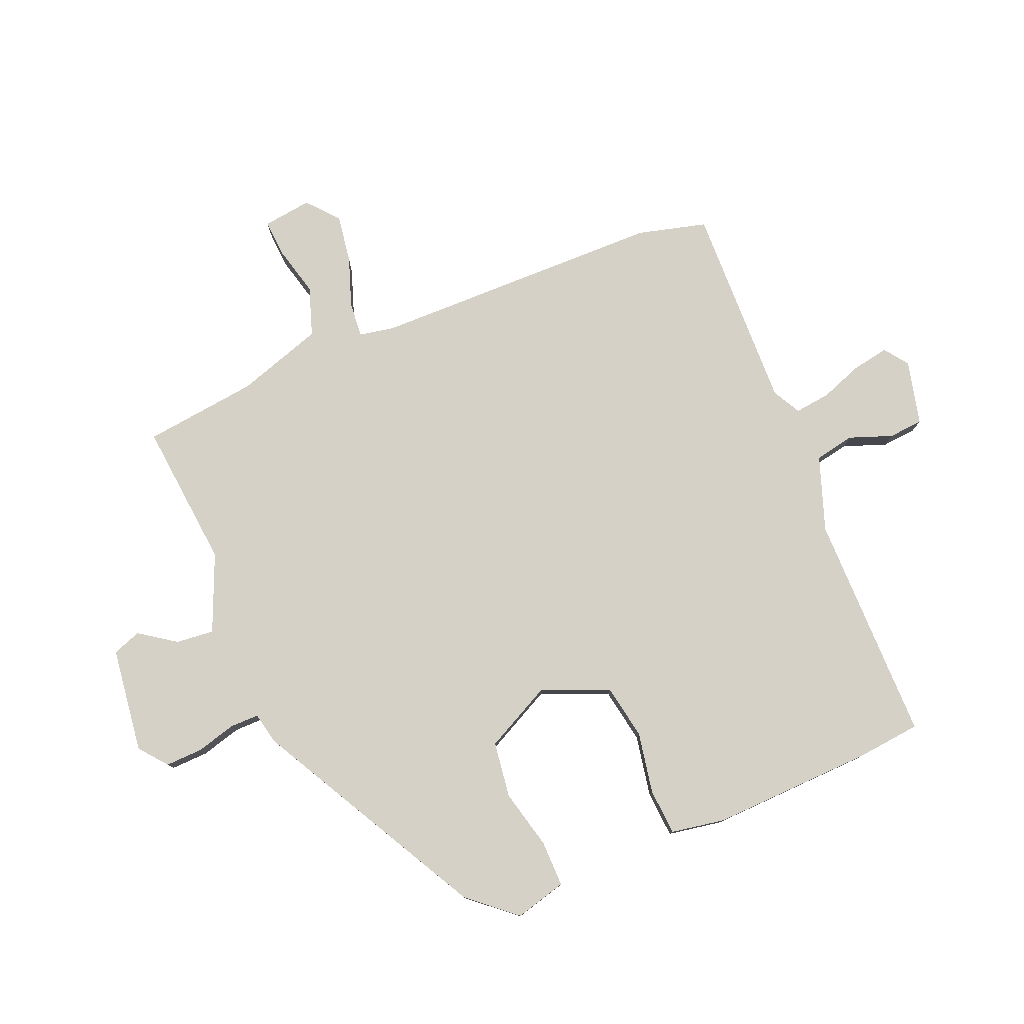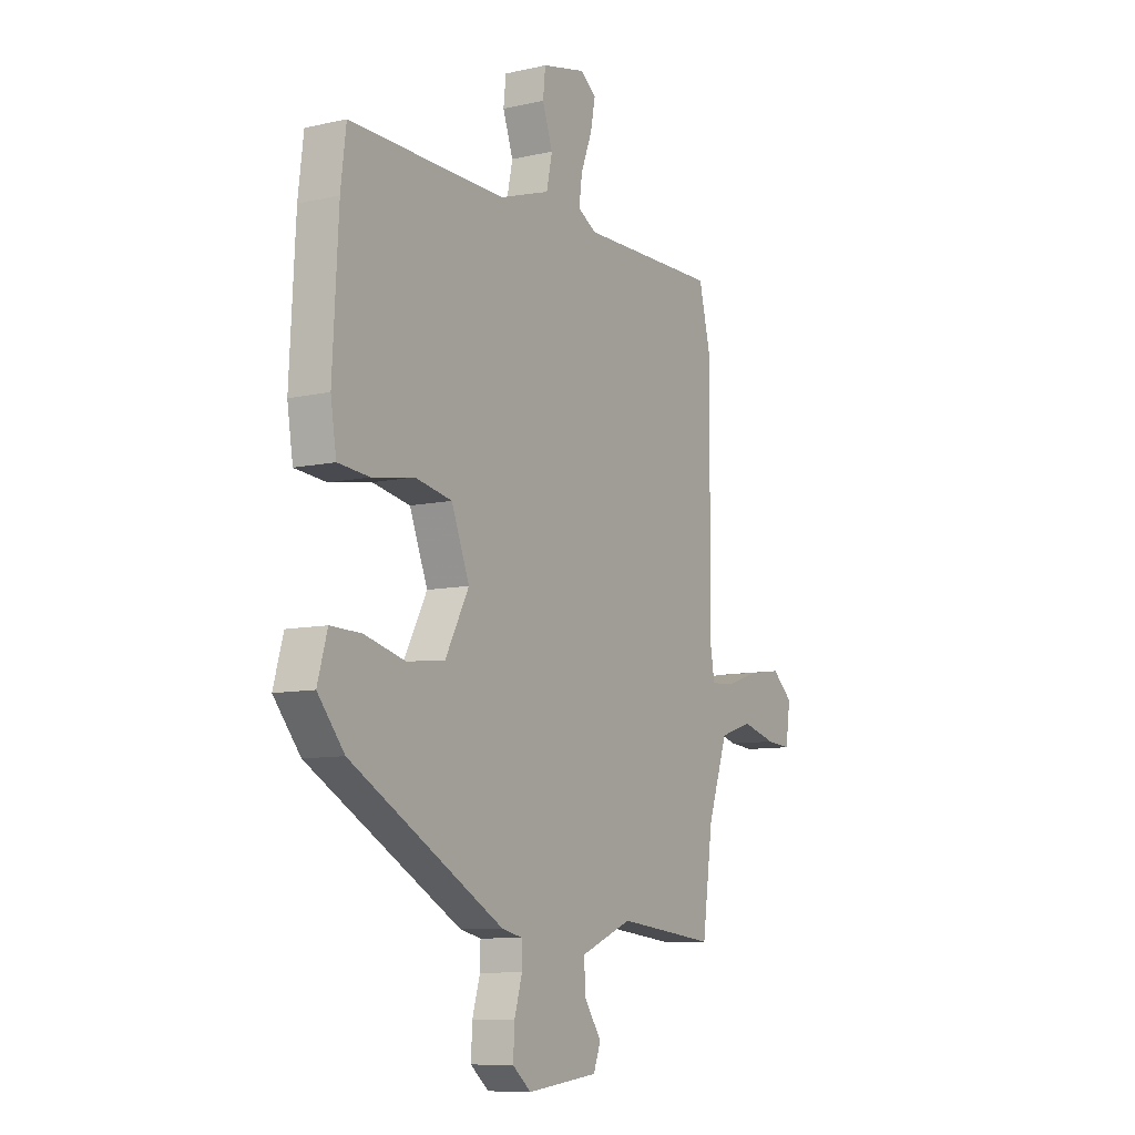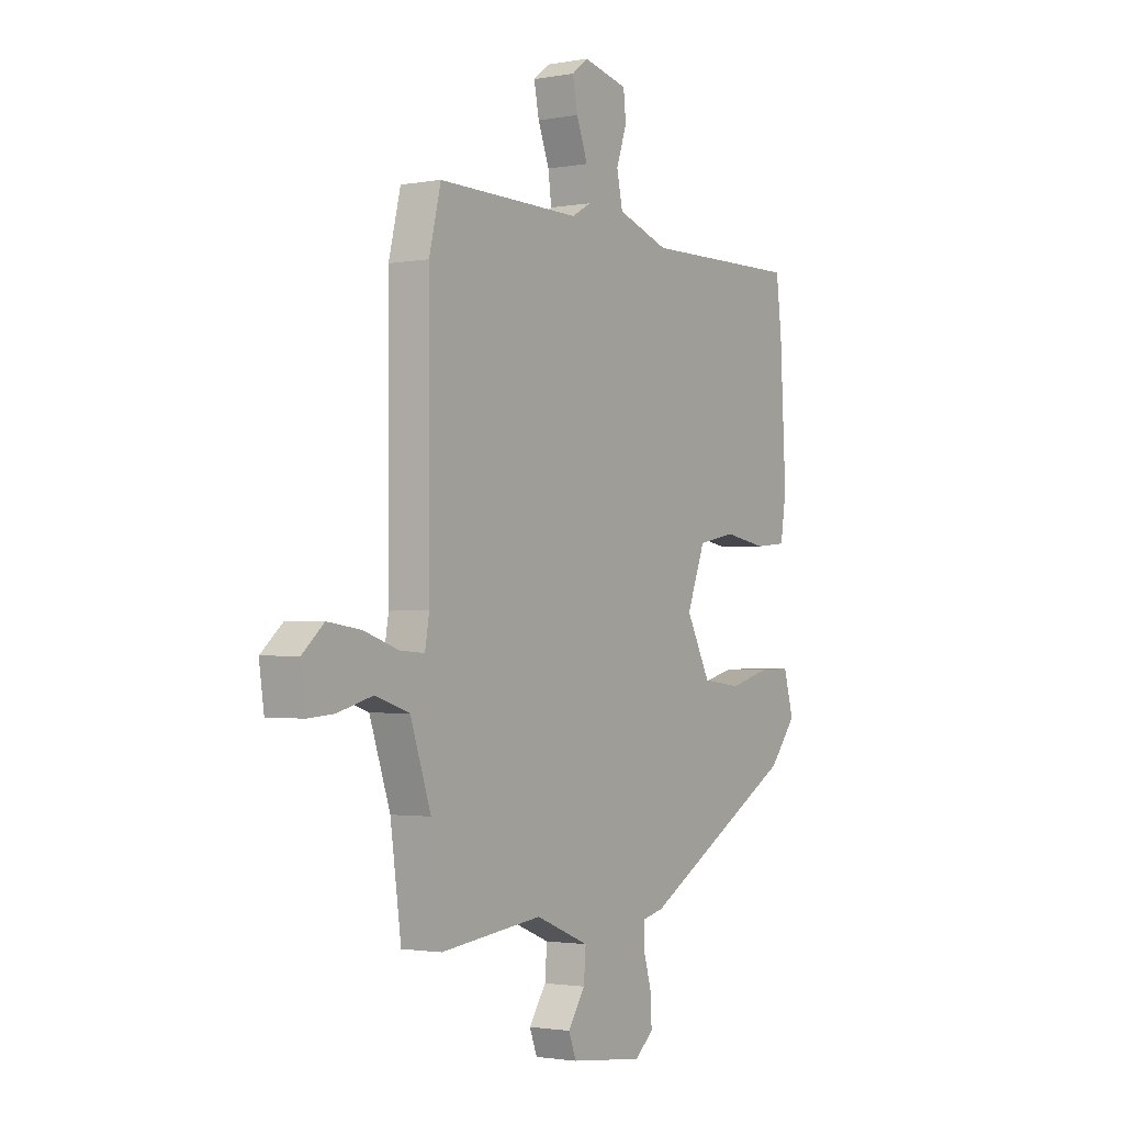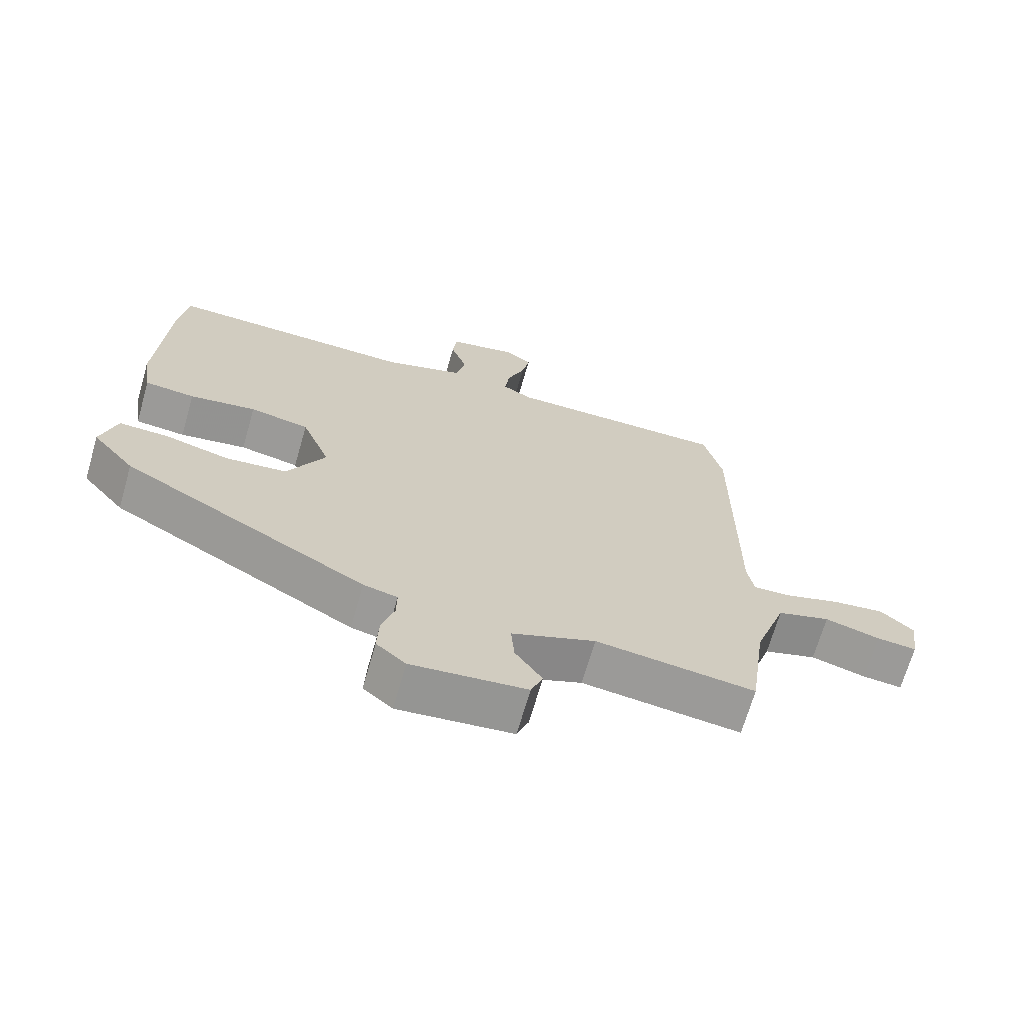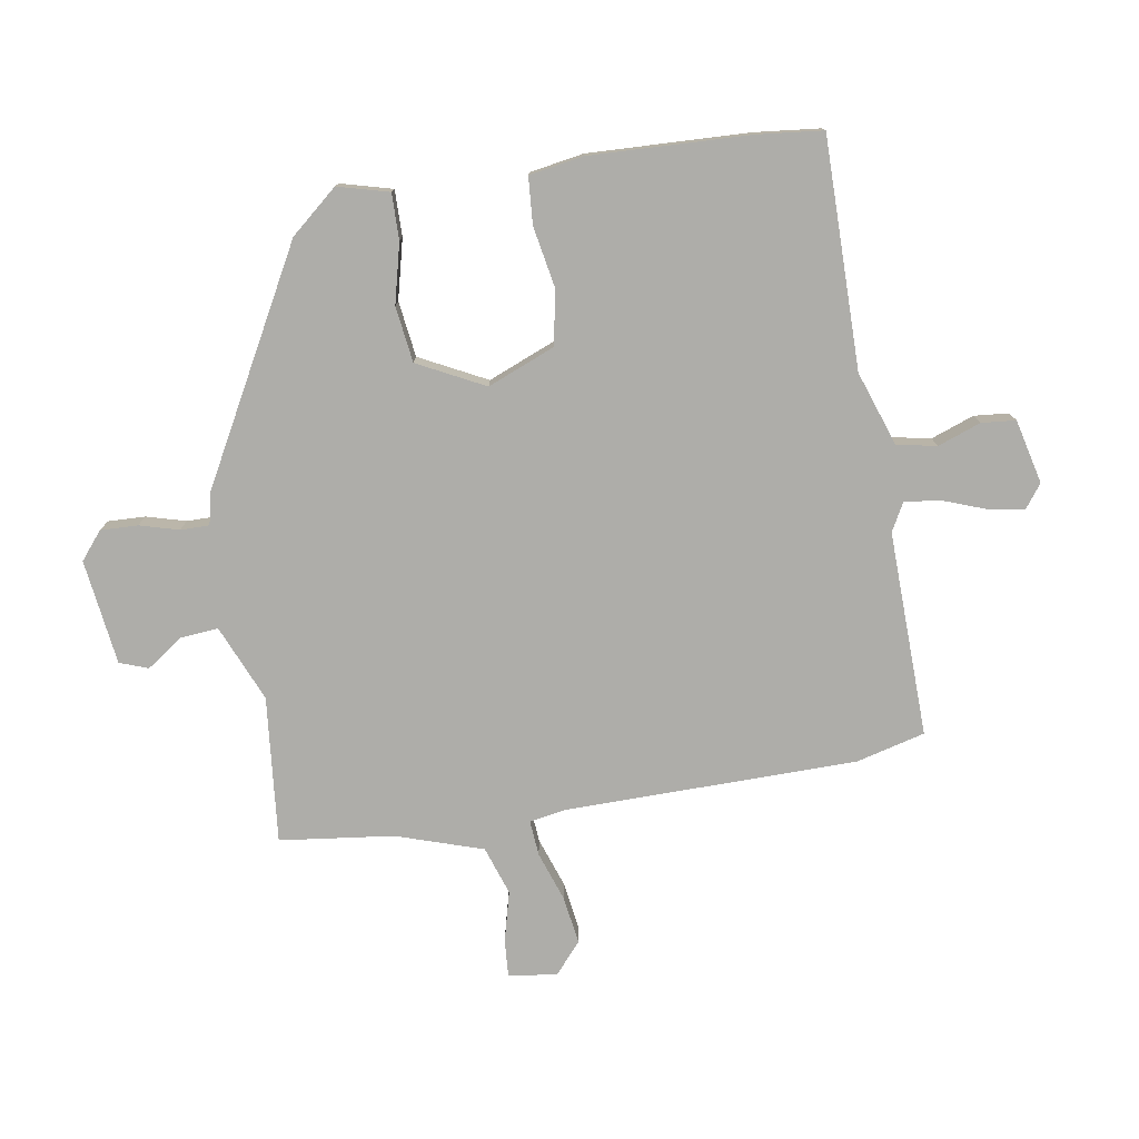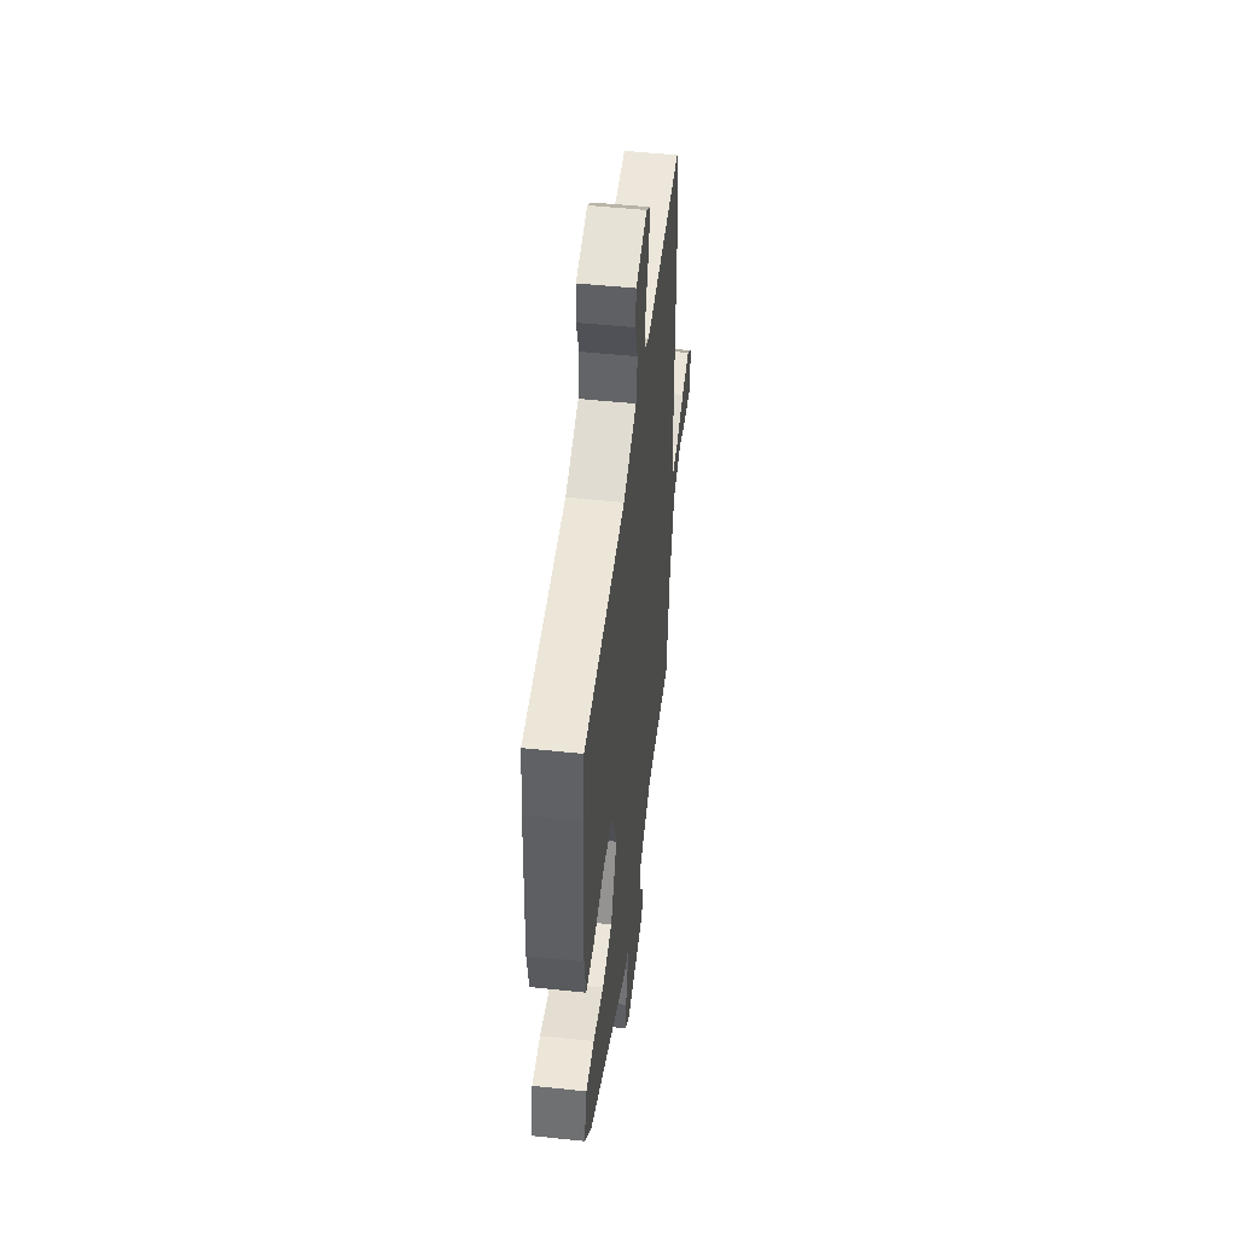
<metadata>
{"format":"obj","ext":"obj","renderer":"f3d","projection":"perspective","resolution":1024,"background":"white","views":[{"elev":78.9,"azim":-111.6,"up":"+Y"},{"elev":-9.0,"azim":-58.9,"up":"+Z"},{"elev":-1.9,"azim":123.0,"up":"+Z"},{"elev":-68.8,"azim":-16.1,"up":"+Z"},{"elev":-77.1,"azim":-79.9,"up":"+Y"},{"elev":50.1,"azim":-83.3,"up":"+Z"}]}
</metadata>
<code>
v 0.486 0.07 -0.538
v 0.243 0.07 -0.51
v 0.115 0.07 -0.562
v 0.12 0.07 -0.625
v 0.161 0.07 -0.686
v 0.143 0.07 -0.733
v -0.032 0.07 -0.753
v -0.077 0.07 -0.715
v -0.074 0.07 -0.653
v -0.055 0.07 -0.588
v -0.054 0.07 -0.54
v -0.106 0.07 -0.528
v -0.481 0.07 -0.316
v -0.546 0.07 -0.237
v -0.522 0.07 -0.152
v -0.446 0.07 -0.154
v -0.347 0.07 -0.18
v -0.254 0.07 -0.169
v -0.196 0.07 -0.059
v -0.24 0.07 0.054
v -0.331 0.07 0.072
v -0.433 0.07 0.055
v -0.51 0.07 0.062
v -0.524 0.07 0.152
v -0.51 0.07 0.419
v -0.497 0.07 0.527
v -0.115 0.07 0.52
v 0.009 0.07 0.561
v 0.023 0.07 0.627
v -0.002 0.07 0.699
v 0.004 0.07 0.756
v 0.111 0.07 0.78
v 0.15 0.07 0.75
v 0.138 0.07 0.689
v 0.111 0.07 0.619
v 0.103 0.07 0.56
v 0.149 0.07 0.534
v 0.491 0.07 0.537
v 0.519 0.07 0.422
v 0.517 0.07 -0.065
v 0.527 0.07 -0.124
v 0.586 0.07 -0.12
v 0.668 0.07 -0.093
v 0.748 0.07 -0.082
v 0.799 0.07 -0.127
v 0.787 0.07 -0.208
v 0.726 0.07 -0.203
v 0.642 0.07 -0.18
v 0.561 0.07 -0.206
v 0.512 0.07 -0.349
v 0.486 0 -0.538
v 0.243 0 -0.51
v 0.115 0 -0.562
v 0.12 0 -0.625
v 0.161 0 -0.686
v 0.143 0 -0.733
v -0.032 0 -0.753
v -0.077 0 -0.715
v -0.074 0 -0.653
v -0.055 0 -0.588
v -0.054 0 -0.54
v -0.106 0 -0.528
v -0.481 0 -0.316
v -0.546 0 -0.237
v -0.522 0 -0.152
v -0.446 0 -0.154
v -0.347 0 -0.18
v -0.254 0 -0.169
v -0.196 0 -0.059
v -0.24 0 0.054
v -0.331 0 0.072
v -0.433 0 0.055
v -0.51 0 0.062
v -0.524 0 0.152
v -0.51 0 0.419
v -0.497 0 0.527
v -0.115 0 0.52
v 0.009 0 0.561
v 0.023 0 0.627
v -0.002 0 0.699
v 0.004 0 0.756
v 0.111 0 0.78
v 0.15 0 0.75
v 0.138 0 0.689
v 0.111 0 0.619
v 0.103 0 0.56
v 0.149 0 0.534
v 0.491 0 0.537
v 0.519 0 0.422
v 0.517 0 -0.065
v 0.527 0 -0.124
v 0.586 0 -0.12
v 0.668 0 -0.093
v 0.748 0 -0.082
v 0.799 0 -0.127
v 0.787 0 -0.208
v 0.726 0 -0.203
v 0.642 0 -0.18
v 0.561 0 -0.206
v 0.512 0 -0.349
f 46 47 48
f 45 46 48
f 44 45 48
f 43 44 48
f 42 43 48
f 41 42 48 49
f 37 38 39 40
f 36 37 40 41
f 33 34 35
f 32 33 35
f 31 32 35
f 30 31 35
f 29 30 35
f 28 29 35 36
f 41 49 50
f 36 41 50
f 28 36 50
f 27 28 50
f 25 26 27
f 24 25 27
f 23 24 27
f 22 23 27
f 21 22 27
f 15 16 17
f 14 15 17
f 13 14 17
f 12 13 17
f 11 12 17
f 11 17 18
f 8 9 10
f 7 8 10
f 6 7 10
f 5 6 10
f 4 5 10
f 3 4 10 11
f 11 18 19
f 3 11 19
f 2 3 19
f 2 19 20
f 1 2 20
f 50 1 20
f 27 50 20
f 20 21 27
f 98 97 96
f 98 96 95
f 98 95 94
f 98 94 93
f 98 93 92
f 99 98 92 91
f 90 89 88 87
f 91 90 87 86
f 85 84 83
f 85 83 82
f 85 82 81
f 85 81 80
f 85 80 79
f 86 85 79 78
f 100 99 91
f 100 91 86
f 100 86 78
f 100 78 77
f 77 76 75
f 77 75 74
f 77 74 73
f 77 73 72
f 77 72 71
f 67 66 65
f 67 65 64
f 67 64 63
f 67 63 62
f 67 62 61
f 68 67 61
f 60 59 58
f 60 58 57
f 60 57 56
f 60 56 55
f 60 55 54
f 61 60 54 53
f 69 68 61
f 69 61 53
f 69 53 52
f 70 69 52
f 70 52 51
f 70 51 100
f 70 100 77
f 77 71 70
f 1 51 52 2
f 2 52 53 3
f 3 53 54 4
f 4 54 55 5
f 5 55 56 6
f 6 56 57 7
f 7 57 58 8
f 8 58 59 9
f 9 59 60 10
f 10 60 61 11
f 11 61 62 12
f 12 62 63 13
f 13 63 64 14
f 14 64 65 15
f 15 65 66 16
f 16 66 67 17
f 17 67 68 18
f 18 68 69 19
f 19 69 70 20
f 20 70 71 21
f 21 71 72 22
f 22 72 73 23
f 23 73 74 24
f 24 74 75 25
f 25 75 76 26
f 26 76 77 27
f 27 77 78 28
f 28 78 79 29
f 29 79 80 30
f 30 80 81 31
f 31 81 82 32
f 32 82 83 33
f 33 83 84 34
f 34 84 85 35
f 35 85 86 36
f 36 86 87 37
f 37 87 88 38
f 38 88 89 39
f 39 89 90 40
f 40 90 91 41
f 41 91 92 42
f 42 92 93 43
f 43 93 94 44
f 44 94 95 45
f 45 95 96 46
f 46 96 97 47
f 47 97 98 48
f 48 98 99 49
f 49 99 100 50
f 50 100 51 1

</code>
